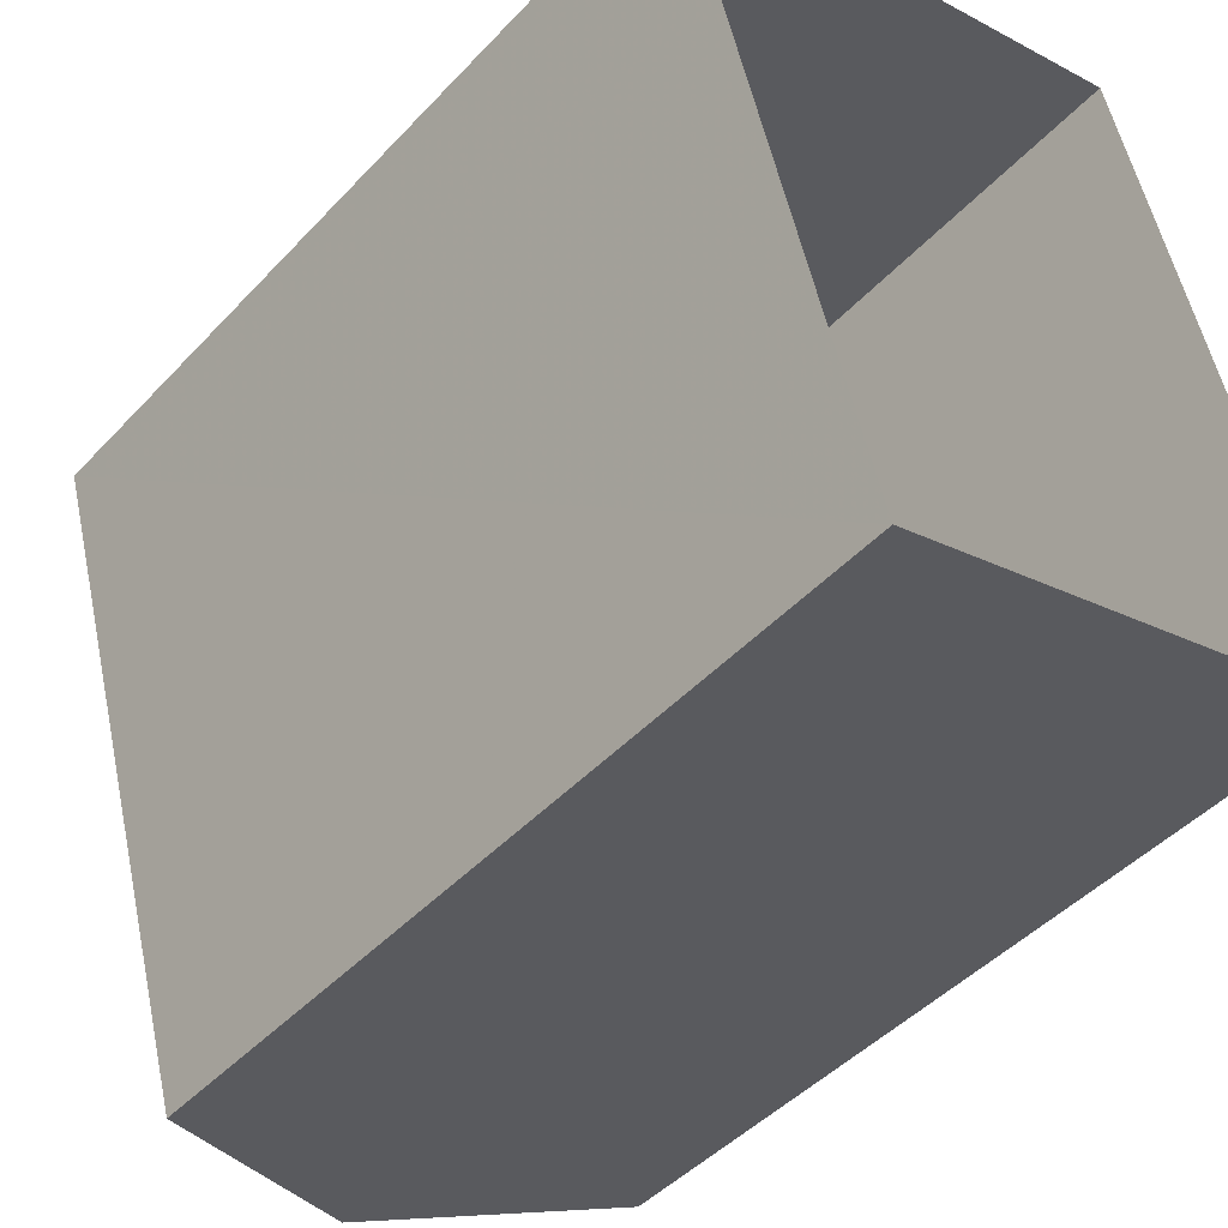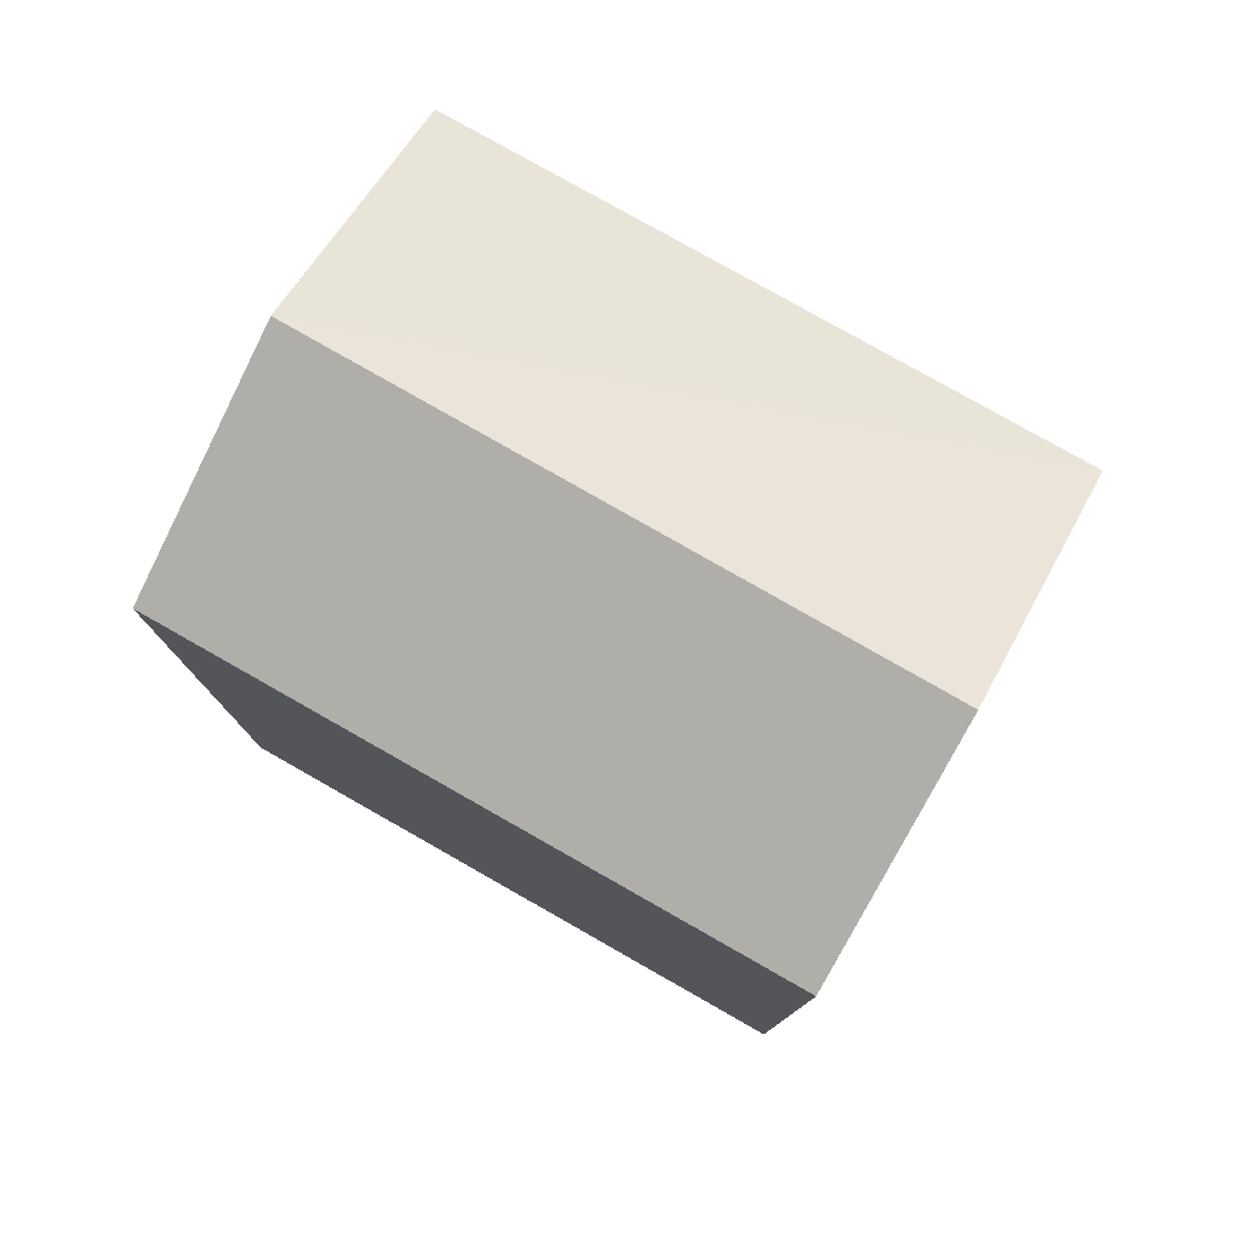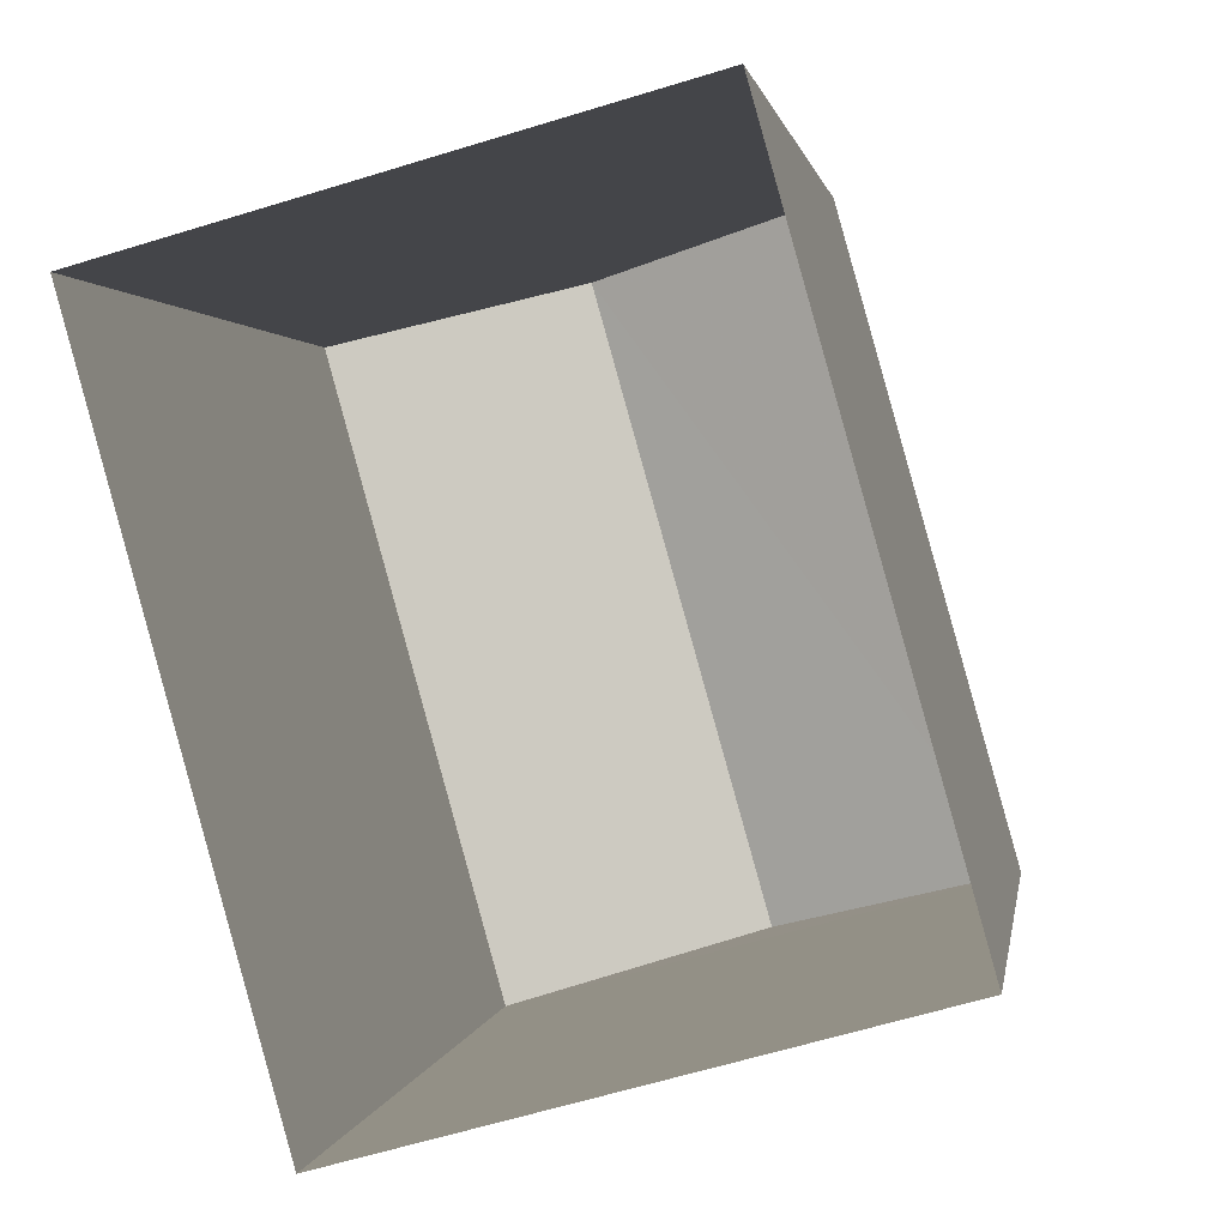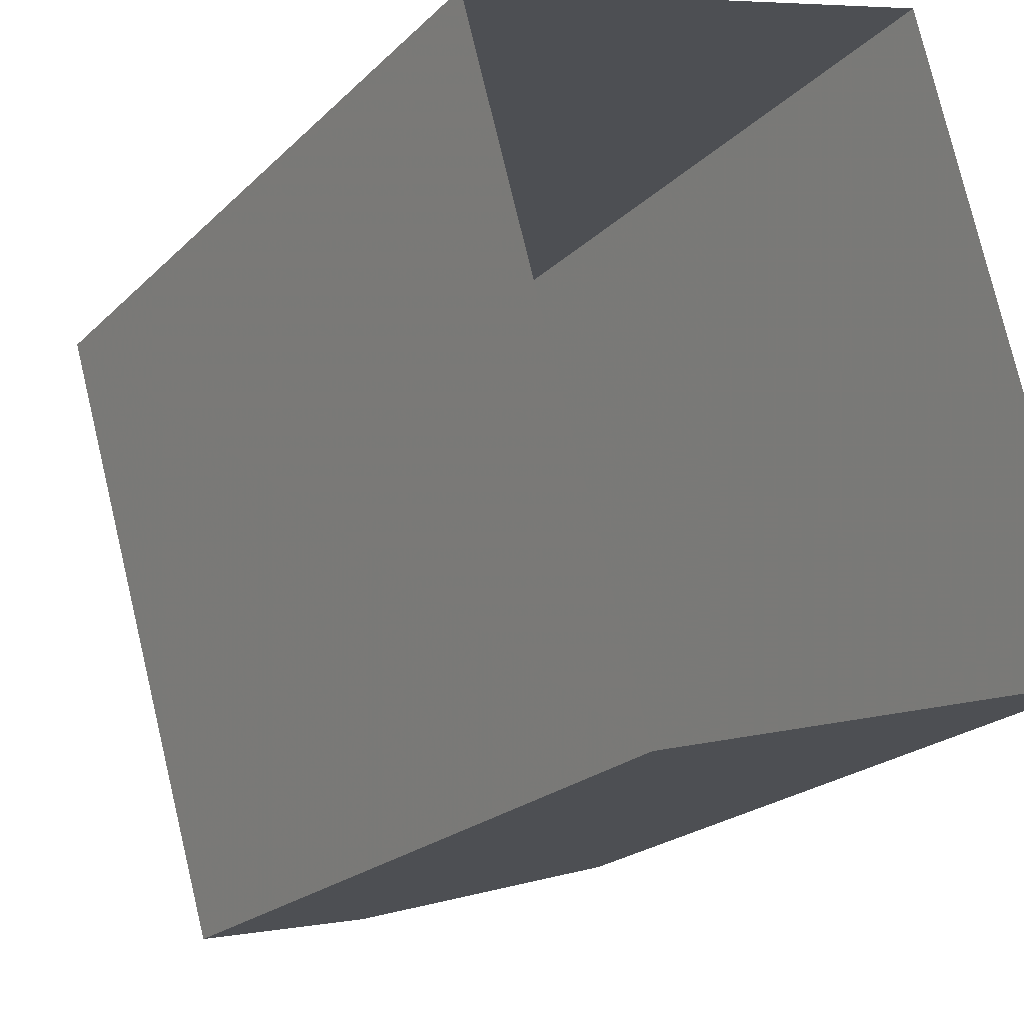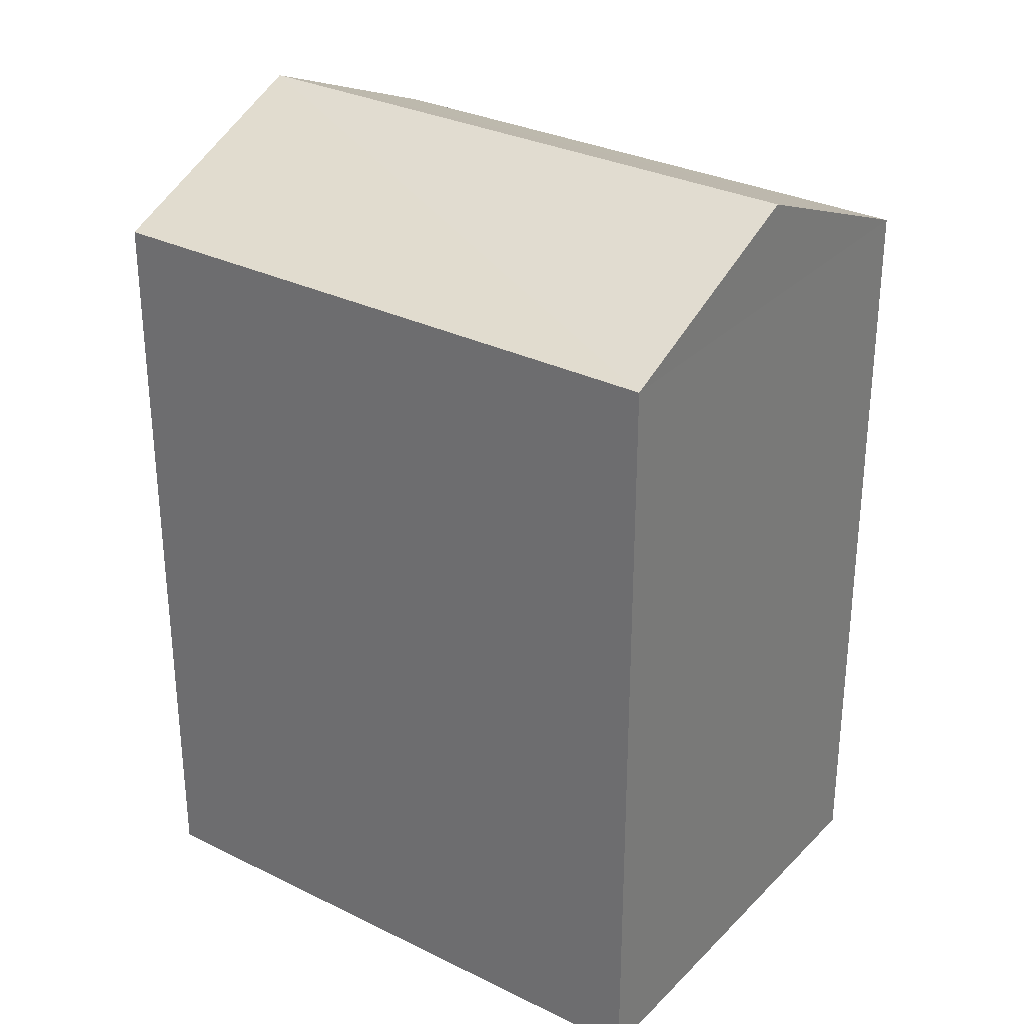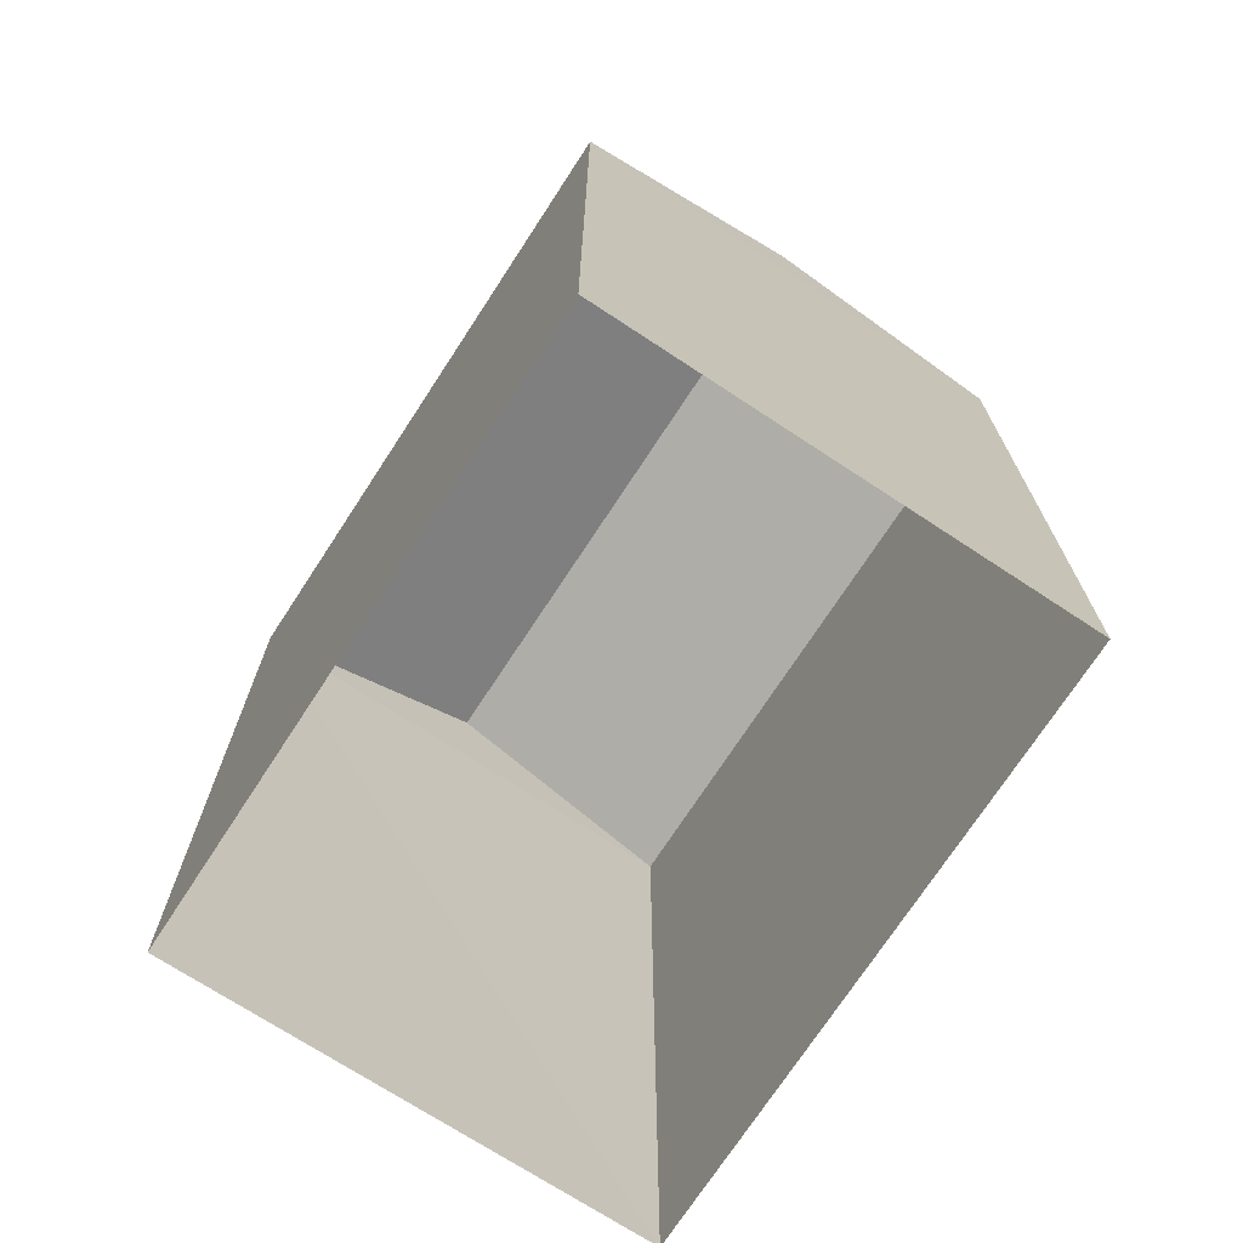
<metadata>
{"format":"obj","ext":"obj","renderer":"f3d","projection":"perspective","resolution":1024,"background":"white","views":[{"elev":-45.5,"azim":140.2,"up":"+Y"},{"elev":79.3,"azim":-76.1,"up":"+Z"},{"elev":1.1,"azim":-171.8,"up":"+Y"},{"elev":-20.8,"azim":149.0,"up":"+Y"},{"elev":30.4,"azim":-70.1,"up":"+Z"},{"elev":-72.2,"azim":-48.7,"up":"+Z"}]}
</metadata>
<code>
v -3.159e+05 4.02e+04 3.669
v -3.159e+05 4.02e+04 3.666
v -3.159e+05 4.019e+04 3.666
v -3.159e+05 4.02e+04 3.669
v -3.159e+05 4.02e+04 14.13
v -3.159e+05 4.02e+04 12.96
v -3.159e+05 4.019e+04 14.13
v -3.159e+05 4.02e+04 12.96
v -3.159e+05 4.019e+04 12.96
v -3.159e+05 4.02e+04 12.96
f 1 2 3
f 4 1 3
f 5 6 7
f 5 8 6
f 9 10 5
f 7 9 5
f 10 3 2
f 10 9 3
f 4 3 6
f 6 9 7
f 6 3 9
f 10 2 8
f 10 8 5
f 2 1 8
f 8 1 4
f 6 8 4

</code>
